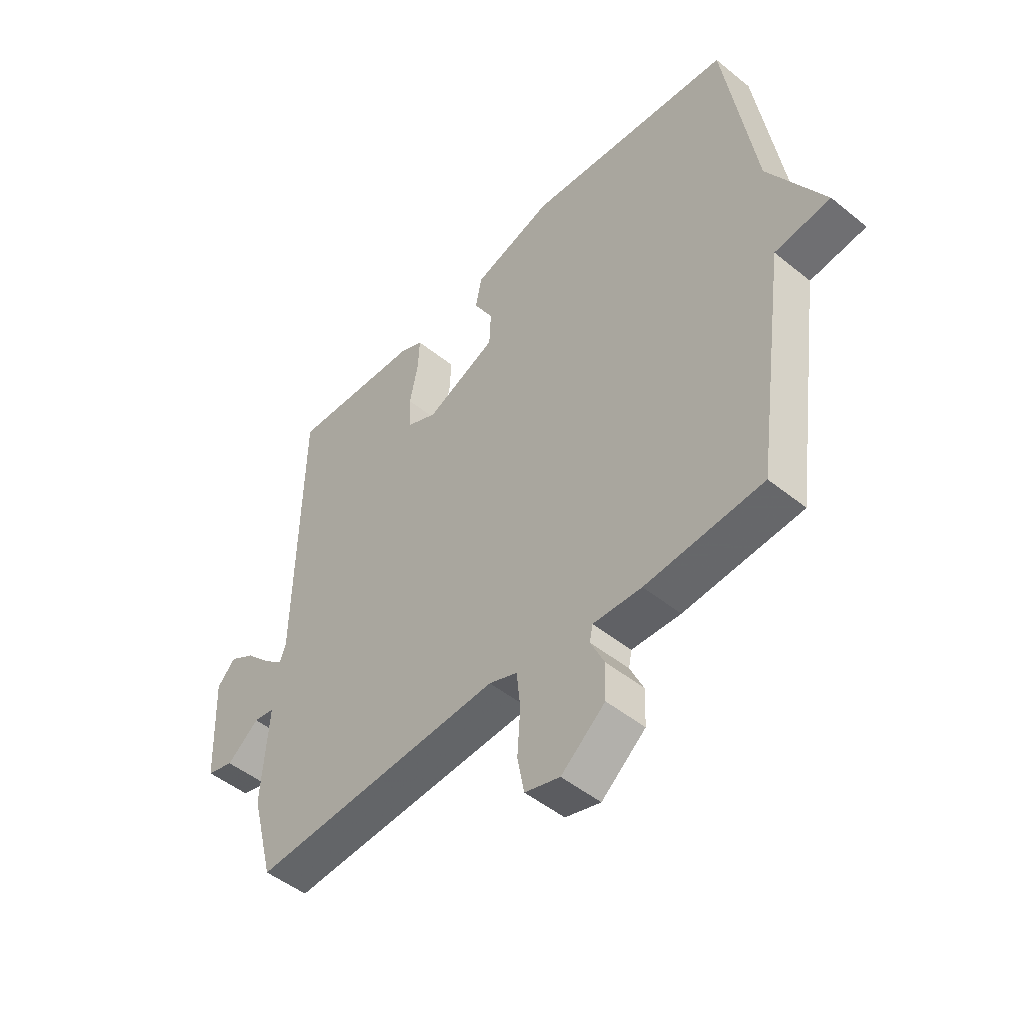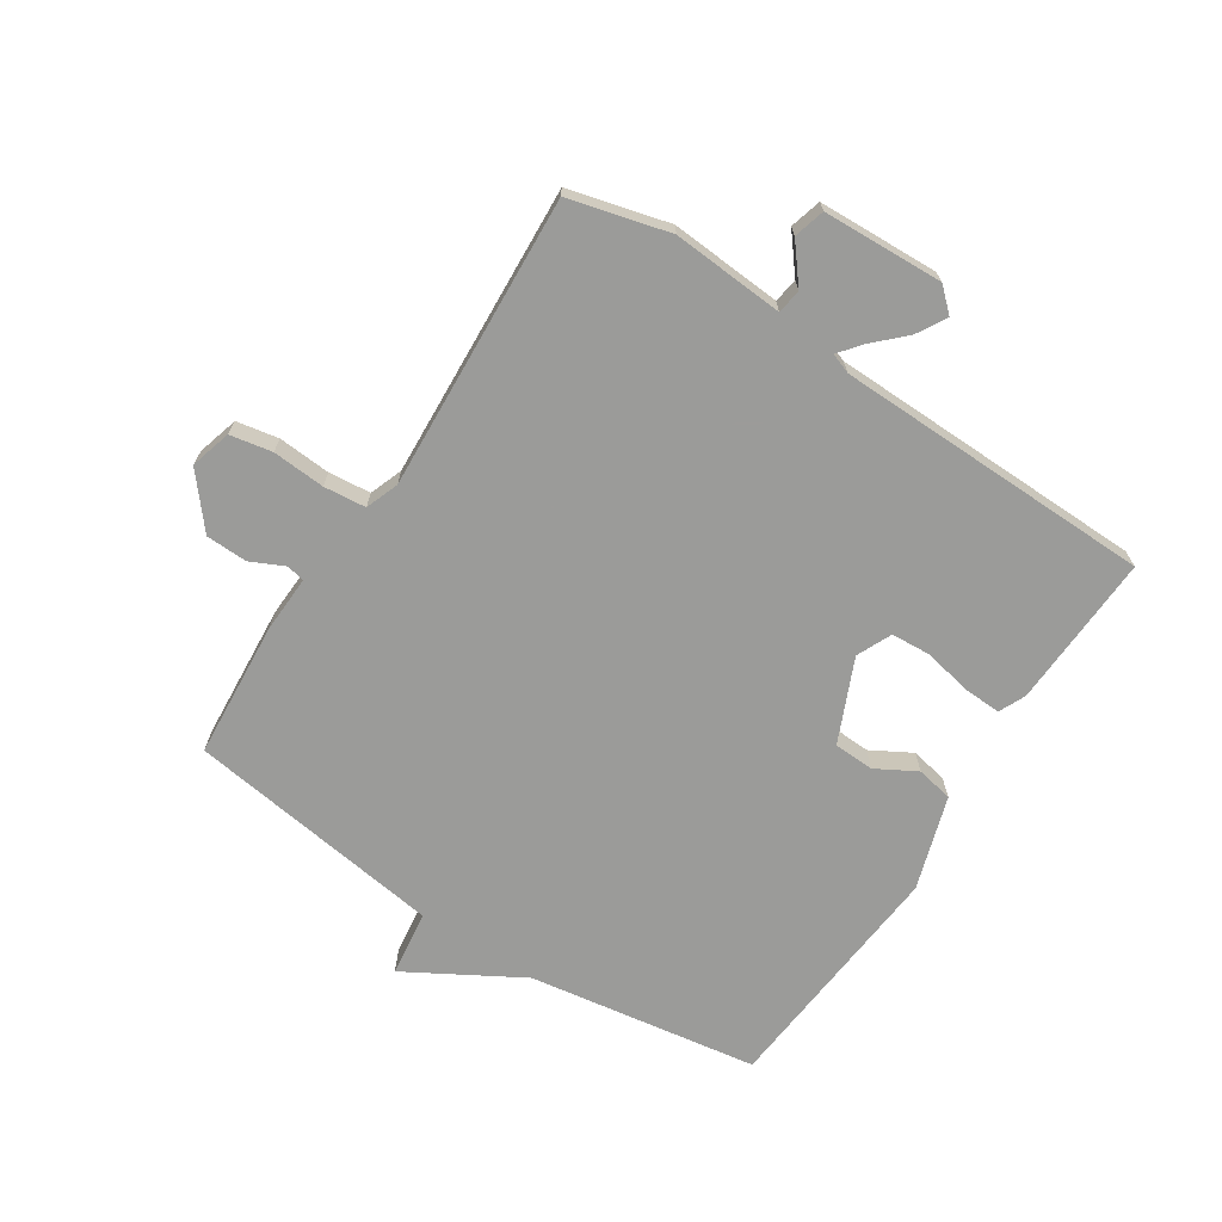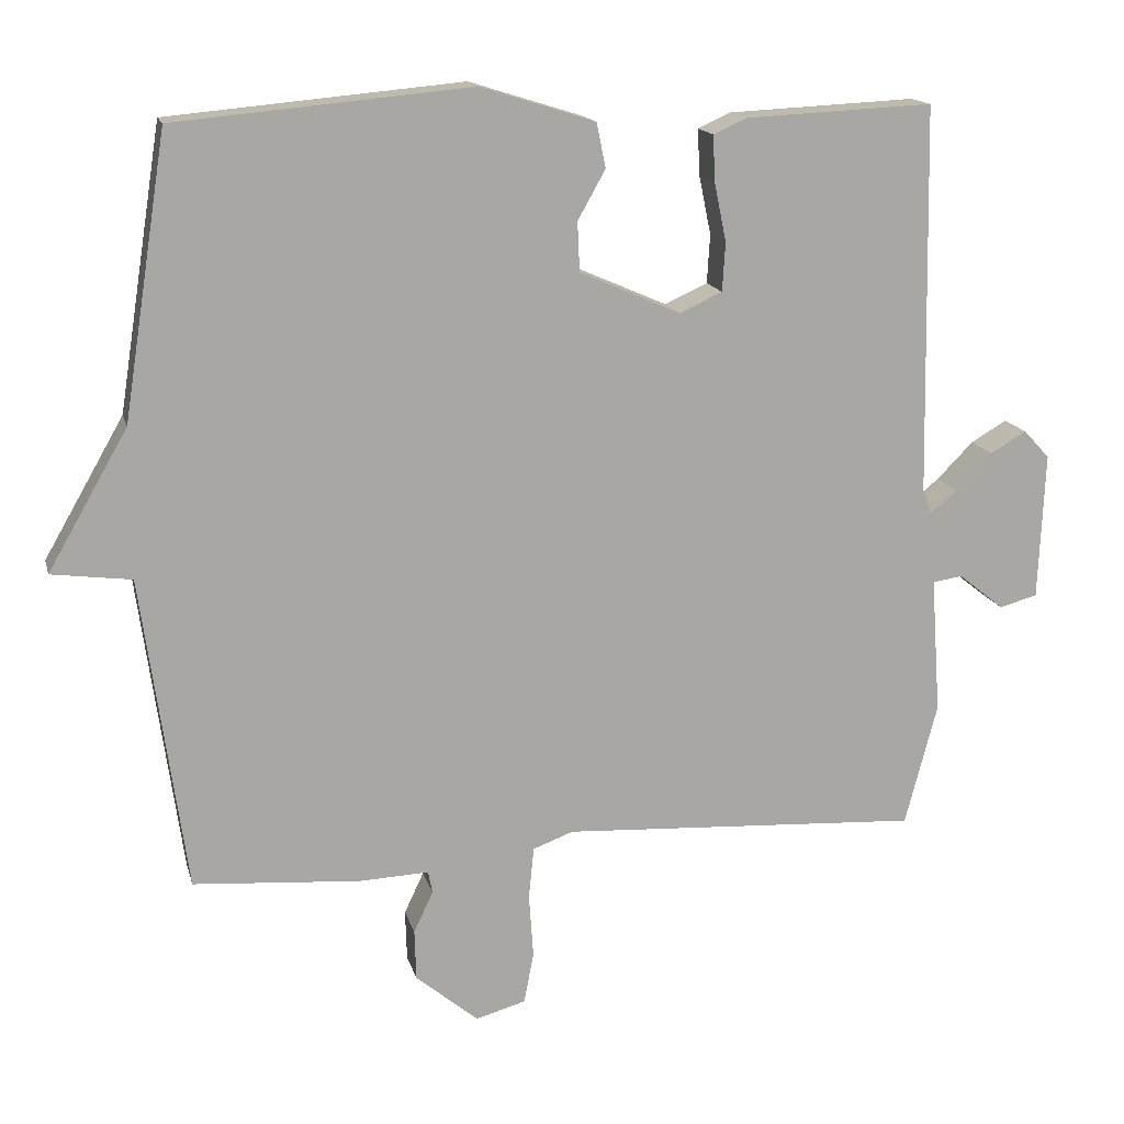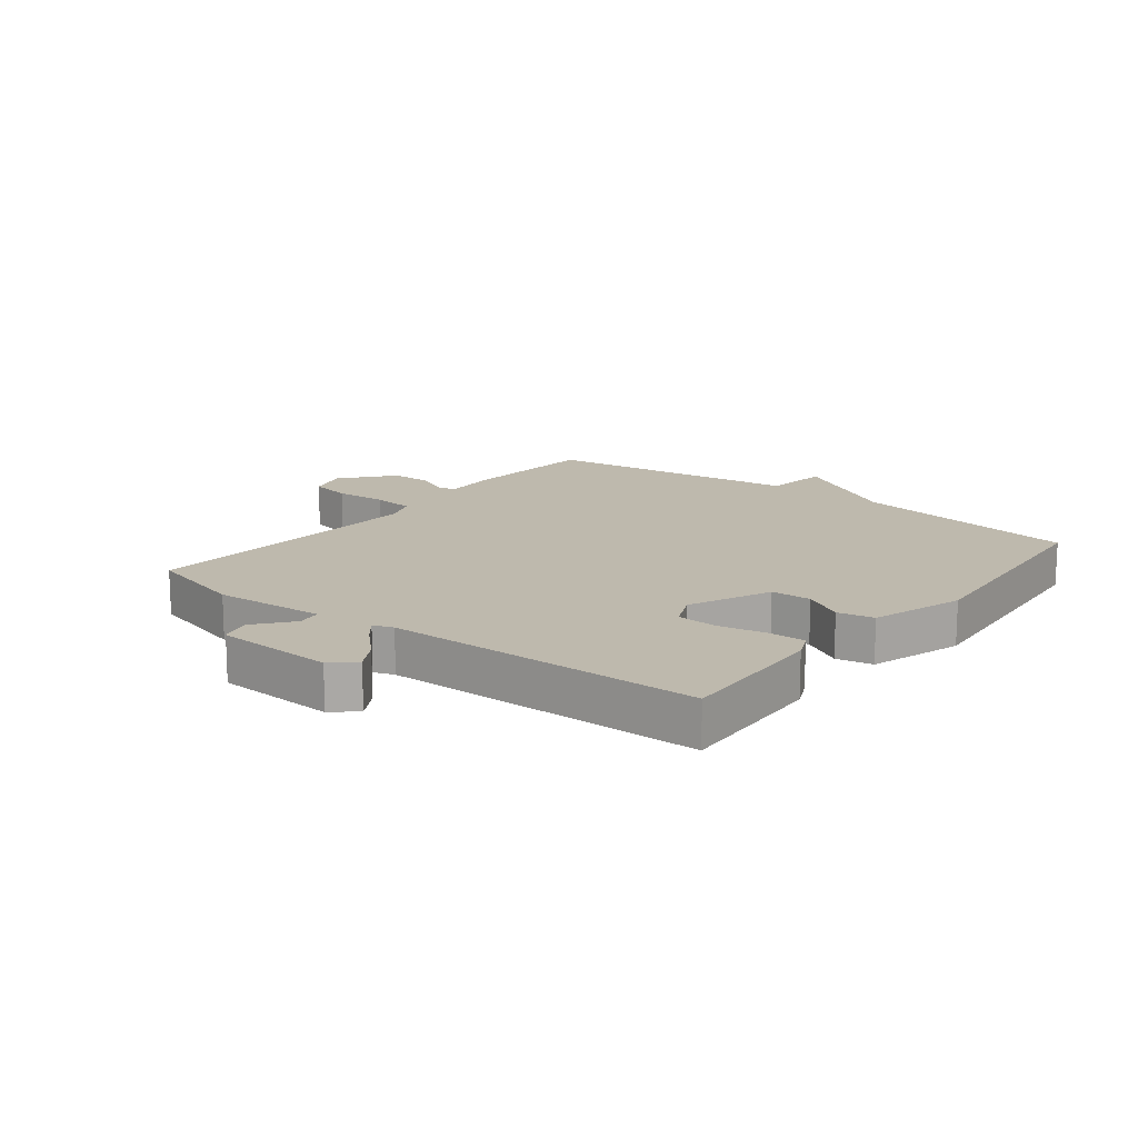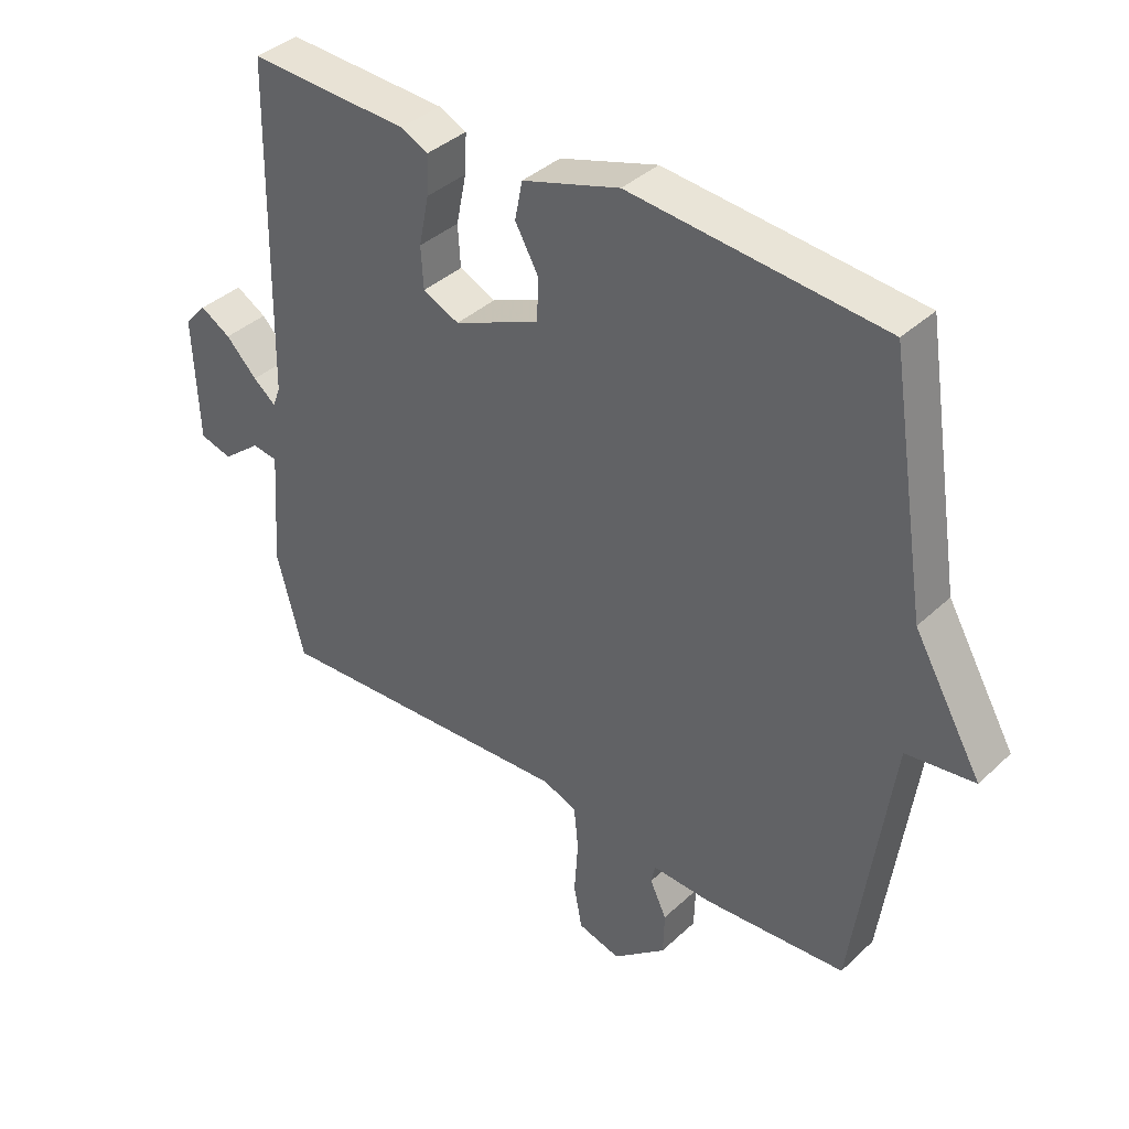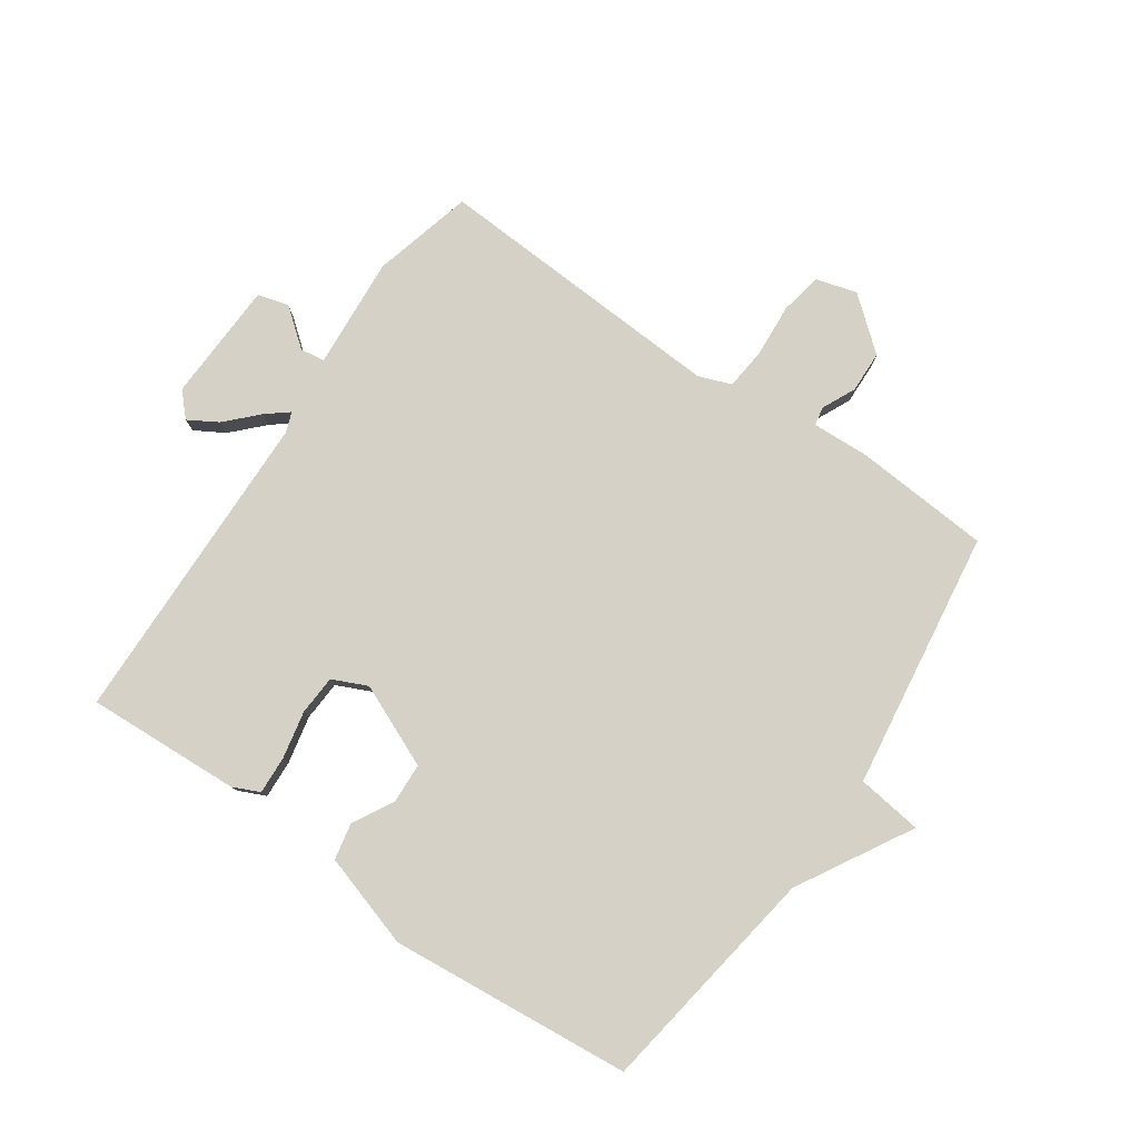
<metadata>
{"format":"obj","ext":"obj","renderer":"f3d","projection":"perspective","resolution":1024,"background":"white","views":[{"elev":-48.8,"azim":48.0,"up":"+Z"},{"elev":-69.6,"azim":-123.0,"up":"+Y"},{"elev":15.4,"azim":166.4,"up":"+Z"},{"elev":15.3,"azim":-51.8,"up":"+Y"},{"elev":38.3,"azim":40.6,"up":"+Z"},{"elev":79.4,"azim":34.5,"up":"+Y"}]}
</metadata>
<code>
v -0.5 0.07 0.5
v -0.248 0.07 0.488
v -0.204 0.07 0.468
v -0.207 0.07 0.406
v -0.223 0.07 0.328
v -0.219 0.07 0.263
v -0.162 0.07 0.237
v -0.027 0.07 0.296
v -0.024 0.07 0.362
v -0.061 0.07 0.428
v -0.049 0.07 0.488
v 0.104 0.07 0.536
v 0.5 0.07 0.5
v 0.559 0.07 0.123
v 0.666 0.07 -0.063
v 0.559 0.07 -0.077
v 0.5 0.07 -0.5
v 0.276 0.07 -0.517
v 0.183 0.07 -0.513
v 0.177 0.07 -0.543
v 0.203 0.07 -0.598
v 0.201 0.07 -0.666
v 0.117 0.07 -0.736
v 0.05 0.07 -0.717
v 0.037 0.07 -0.648
v 0.043 0.07 -0.562
v 0.036 0.07 -0.493
v -0.018 0.07 -0.473
v -0.5 0.07 -0.5
v -0.543 0.07 -0.336
v -0.53 0.07 -0.153
v -0.57 0.07 -0.147
v -0.631 0.07 -0.196
v -0.682 0.07 -0.182
v -0.69 0.07 0.015
v -0.655 0.07 0.053
v -0.607 0.07 0.025
v -0.558 0.07 -0.025
v -0.522 0.07 -0.054
v -0.51 0.07 -0.021
v -0.5 0 0.5
v -0.248 0 0.488
v -0.204 0 0.468
v -0.207 0 0.406
v -0.223 0 0.328
v -0.219 0 0.263
v -0.162 0 0.237
v -0.027 0 0.296
v -0.024 0 0.362
v -0.061 0 0.428
v -0.049 0 0.488
v 0.104 0 0.536
v 0.5 0 0.5
v 0.559 0 0.123
v 0.666 0 -0.063
v 0.559 0 -0.077
v 0.5 0 -0.5
v 0.276 0 -0.517
v 0.183 0 -0.513
v 0.177 0 -0.543
v 0.203 0 -0.598
v 0.201 0 -0.666
v 0.117 0 -0.736
v 0.05 0 -0.717
v 0.037 0 -0.648
v 0.043 0 -0.562
v 0.036 0 -0.493
v -0.018 0 -0.473
v -0.5 0 -0.5
v -0.543 0 -0.336
v -0.53 0 -0.153
v -0.57 0 -0.147
v -0.631 0 -0.196
v -0.682 0 -0.182
v -0.69 0 0.015
v -0.655 0 0.053
v -0.607 0 0.025
v -0.558 0 -0.025
v -0.522 0 -0.054
v -0.51 0 -0.021
f 36 37 38
f 35 36 38
f 34 35 38
f 33 34 38
f 32 33 38
f 31 32 38 39
f 31 39 40
f 30 31 40
f 29 30 40
f 28 29 40
f 24 25 26
f 23 24 26
f 22 23 26
f 21 22 26
f 20 21 26
f 19 20 26 27
f 27 28 40
f 19 27 40
f 18 19 40
f 17 18 40
f 16 17 40
f 12 13 14
f 11 12 14
f 10 11 14
f 9 10 14
f 14 15 16
f 9 14 16
f 8 9 16
f 3 4 5
f 2 3 5
f 1 2 5
f 40 1 5
f 40 5 6
f 7 8 16 40
f 6 7 40
f 78 77 76
f 78 76 75
f 78 75 74
f 78 74 73
f 78 73 72
f 79 78 72 71
f 80 79 71
f 80 71 70
f 80 70 69
f 80 69 68
f 66 65 64
f 66 64 63
f 66 63 62
f 66 62 61
f 66 61 60
f 67 66 60 59
f 80 68 67
f 80 67 59
f 80 59 58
f 80 58 57
f 80 57 56
f 54 53 52
f 54 52 51
f 54 51 50
f 54 50 49
f 56 55 54
f 56 54 49
f 56 49 48
f 45 44 43
f 45 43 42
f 45 42 41
f 45 41 80
f 46 45 80
f 80 56 48 47
f 80 47 46
f 1 41 42 2
f 2 42 43 3
f 3 43 44 4
f 4 44 45 5
f 5 45 46 6
f 6 46 47 7
f 7 47 48 8
f 8 48 49 9
f 9 49 50 10
f 10 50 51 11
f 11 51 52 12
f 12 52 53 13
f 13 53 54 14
f 14 54 55 15
f 15 55 56 16
f 16 56 57 17
f 17 57 58 18
f 18 58 59 19
f 19 59 60 20
f 20 60 61 21
f 21 61 62 22
f 22 62 63 23
f 23 63 64 24
f 24 64 65 25
f 25 65 66 26
f 26 66 67 27
f 27 67 68 28
f 28 68 69 29
f 29 69 70 30
f 30 70 71 31
f 31 71 72 32
f 32 72 73 33
f 33 73 74 34
f 34 74 75 35
f 35 75 76 36
f 36 76 77 37
f 37 77 78 38
f 38 78 79 39
f 39 79 80 40
f 40 80 41 1

</code>
